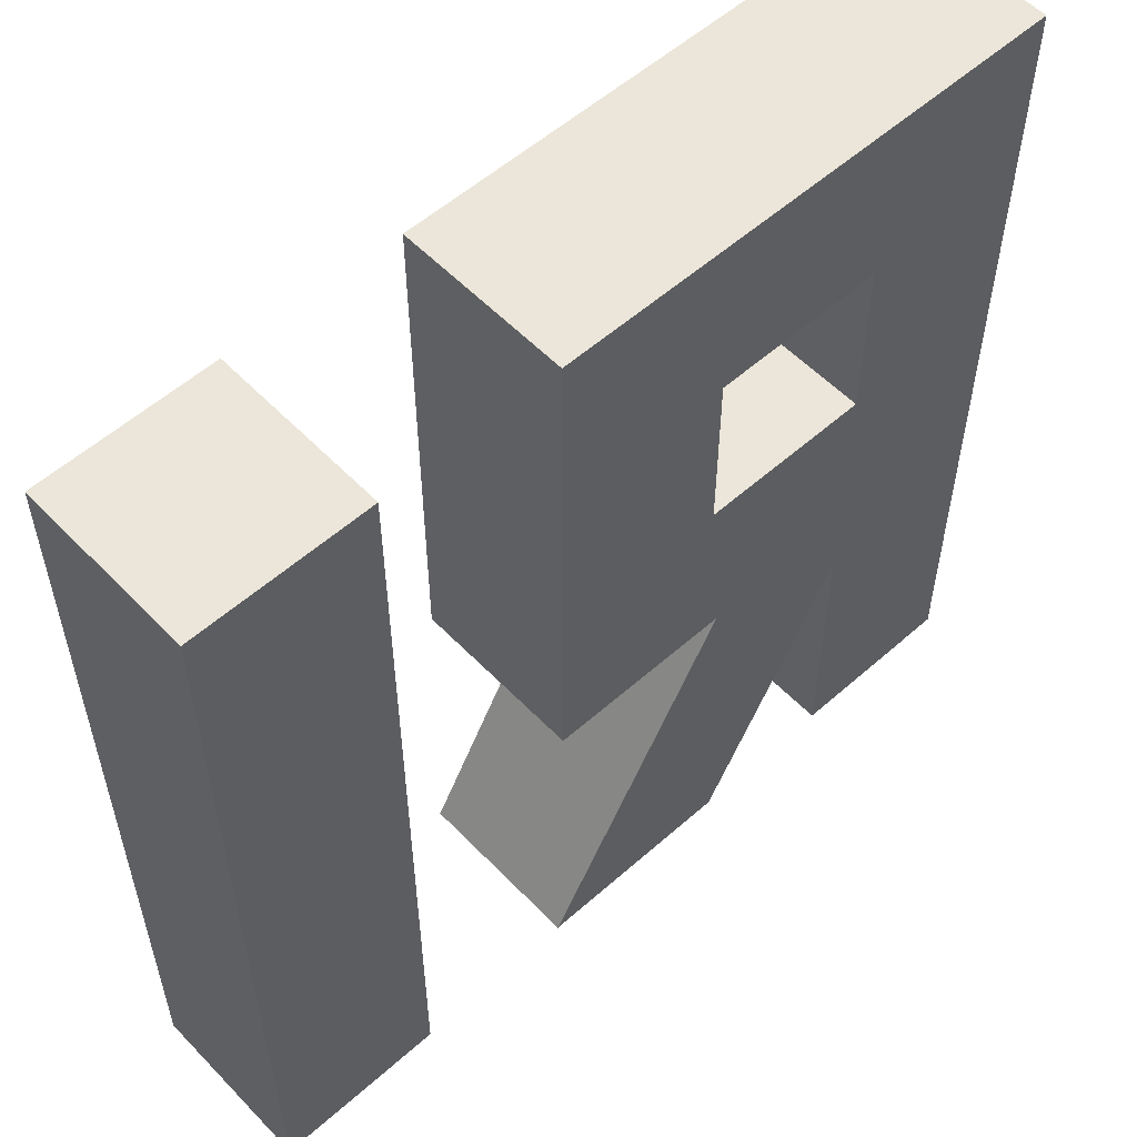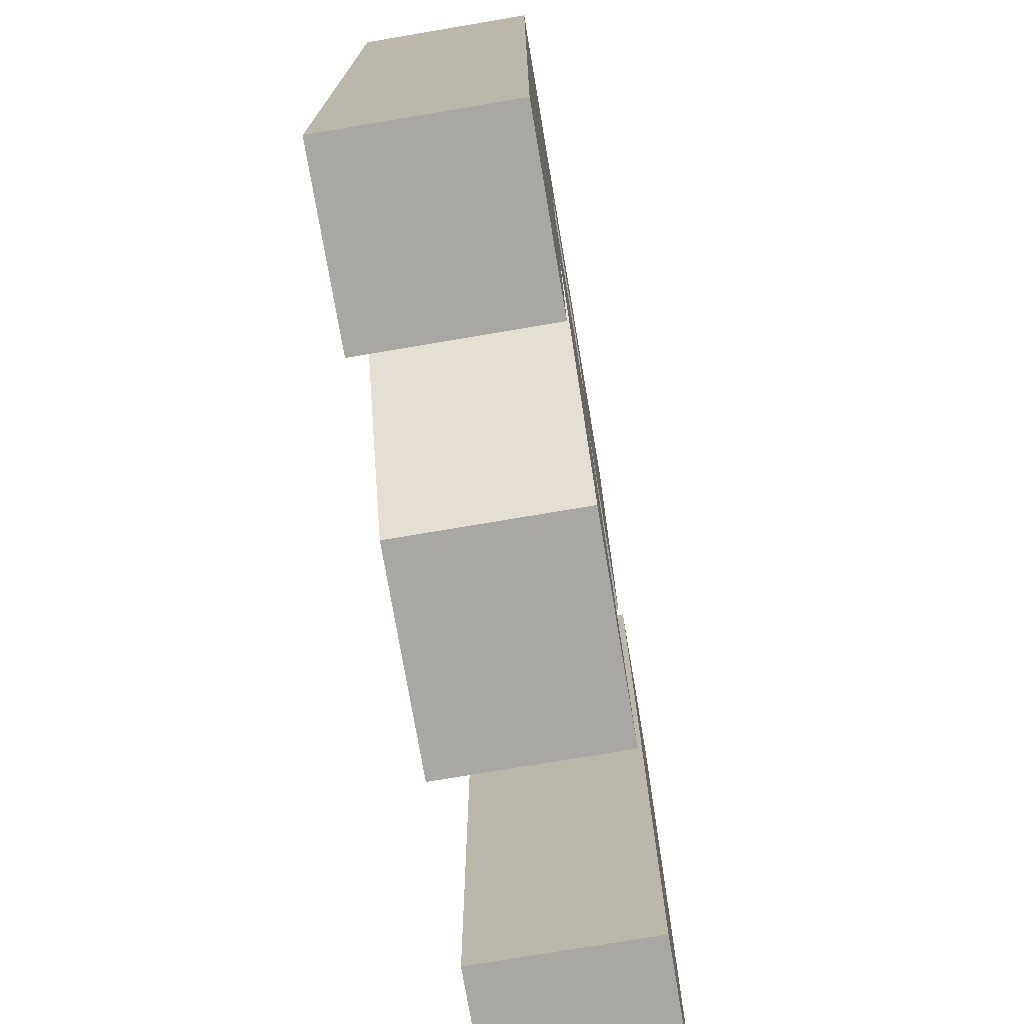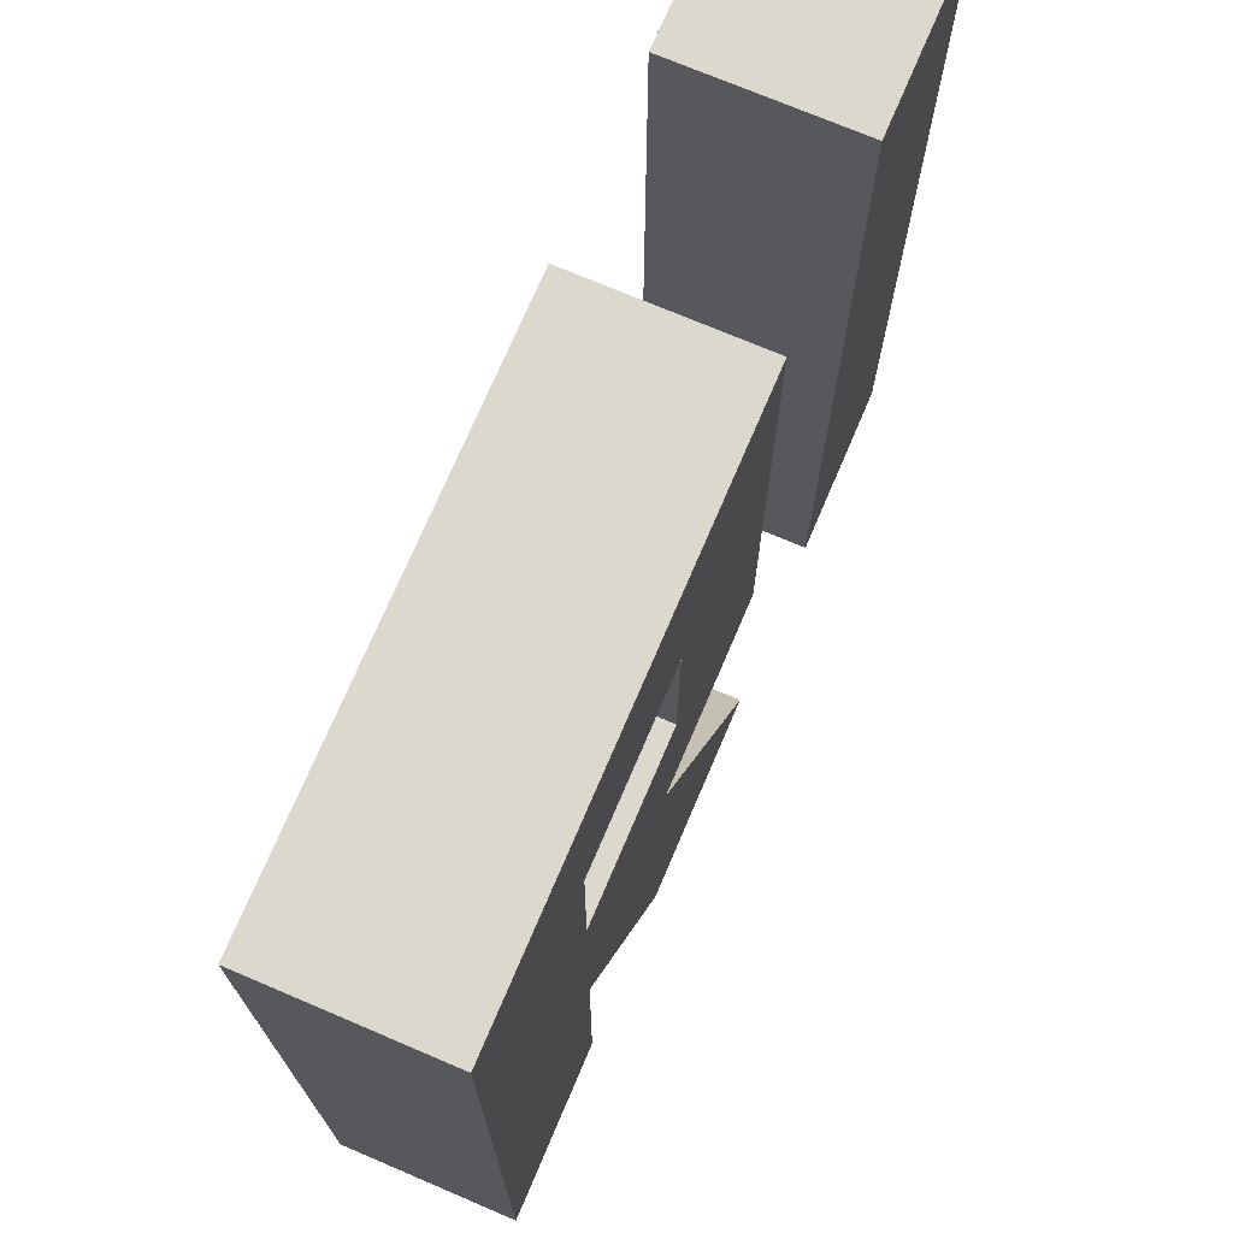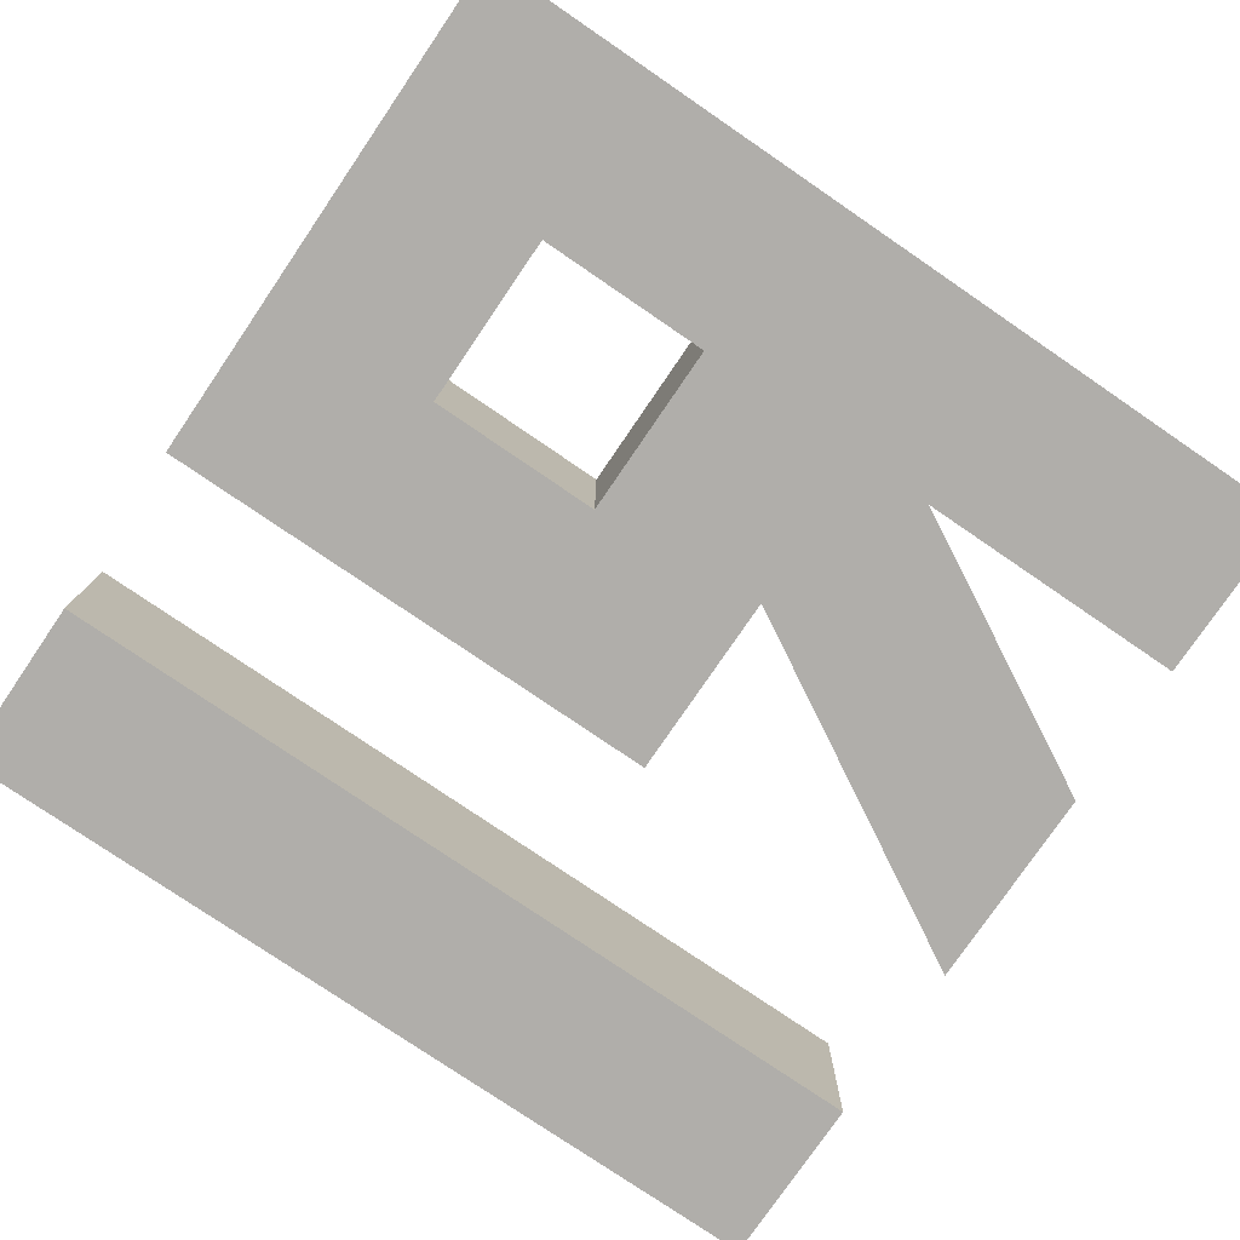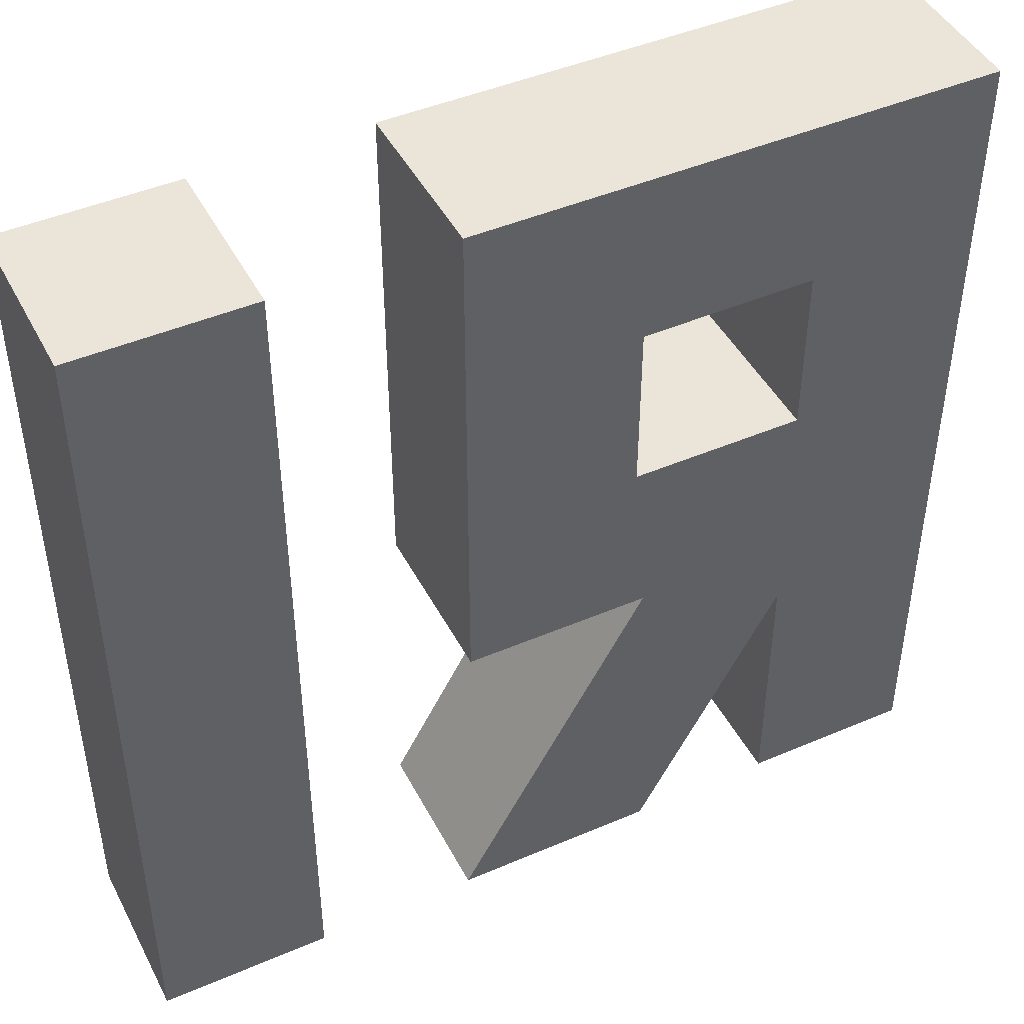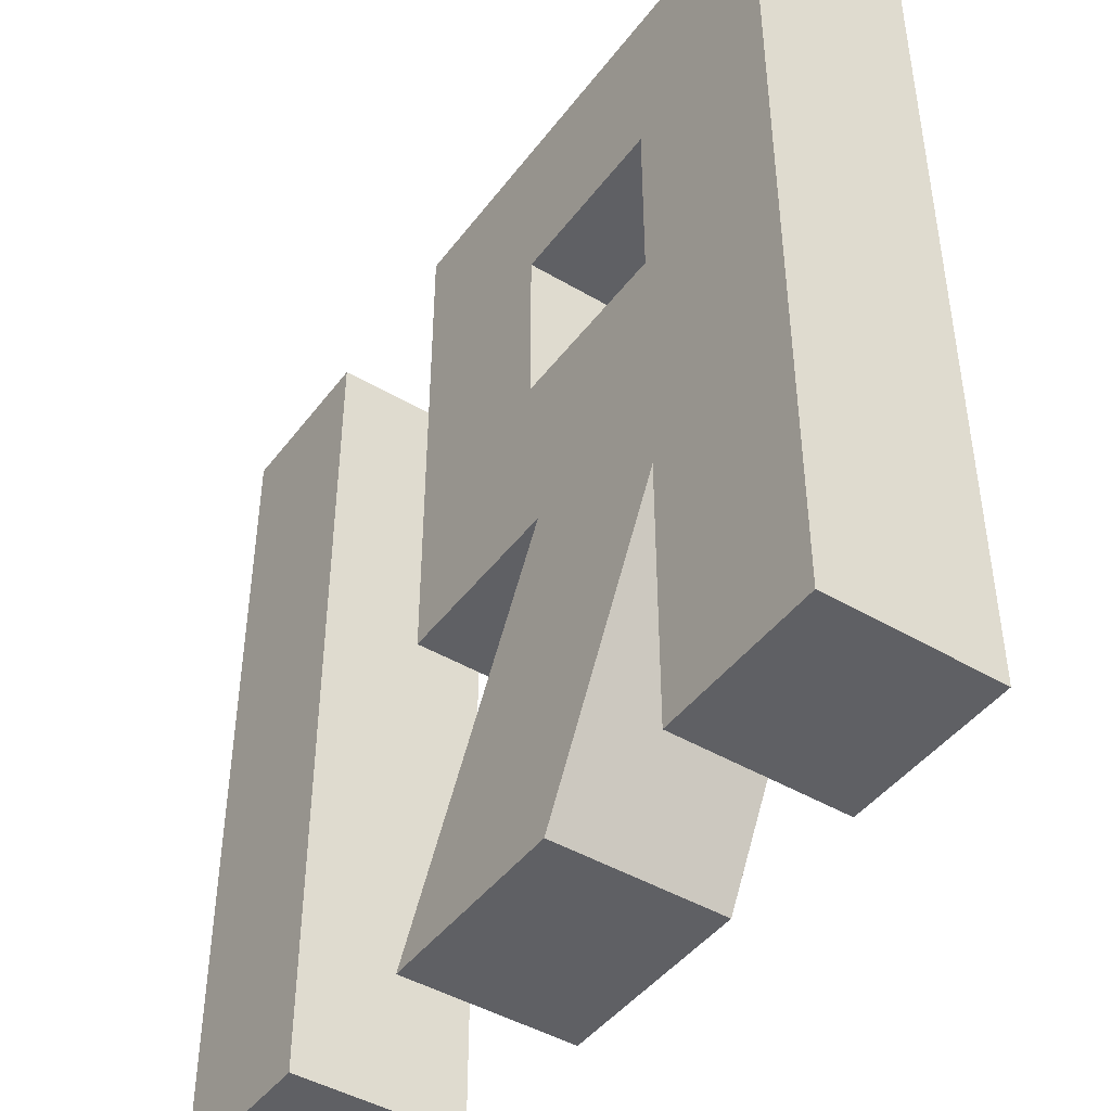
<metadata>
{"format":"obj","ext":"obj","renderer":"f3d","projection":"perspective","resolution":1024,"background":"white","views":[{"elev":55.7,"azim":137.1,"up":"+Y"},{"elev":-74.7,"azim":-80.4,"up":"+Y"},{"elev":72.6,"azim":-66.9,"up":"+Y"},{"elev":-77.8,"azim":-124.3,"up":"+Z"},{"elev":45.5,"azim":153.7,"up":"+Y"},{"elev":-44.7,"azim":-124.5,"up":"+Y"}]}
</metadata>
<code>
g default
v 0.5172 -0.5 0.5
v 1.517 -0.5 0.5
v 0.5172 4.5 0.5
v 1.517 4.5 0.5
v 0.5172 4.5 -0.5
v 1.517 4.5 -0.5
v 0.5172 -0.5 -0.5
v 1.517 -0.5 -0.5
v -3.48 -0.5 0.5
v -2.48 -0.5 0.5
v -3.48 4.5 0.5
v -2.48 4.5 0.5
v -3.48 4.5 -0.5
v -2.48 4.5 -0.5
v -3.48 -0.5 -0.5
v -2.48 -0.5 -0.5
v -2.48 3.5 0.5
v -3.48 3.5 0.5
v -3.48 3.5 -0.5
v -2.48 3.5 -0.5
v -2.48 2.5 0.5
v -3.48 2.5 0.5
v -3.48 2.5 -0.5
v -2.48 2.5 -0.5
v -2.48 1.08 0.5
v -3.48 1.5 0.5
v -3.48 1.5 -0.5
v -2.48 1.08 -0.5
v -2.48 0.5 0.5
v -3.48 0.5 0.5
v -3.48 0.5 -0.5
v -2.48 0.5 -0.5
v -1.48 3.5 -0.5
v -1.48 3.5 0.5
v -1.48 4.5 -0.5
v -1.48 4.5 0.5
v -0.4803 3.5 -0.5
v -0.4803 3.5 0.5
v -0.4803 4.5 -0.5
v -0.4803 4.5 0.5
v -1.48 2.5 -0.5
v -1.48 2.5 0.5
v -0.4803 2.5 -0.5
v -0.4803 2.5 0.5
v -1.562 1.5 -0.5
v -1.562 1.5 0.5
v -0.4803 1.5 -0.5
v -0.4803 1.5 0.5
v -1.624 -0.5 -0.5
v -1.624 -0.5 0.5
v -0.4357 -0.5 -0.5
v -0.4357 -0.5 0.5
g polySurface6
f 1 2 3
f 3 2 4
f 3 4 5
f 5 4 6
f 5 6 7
f 7 6 8
f 7 8 1
f 1 8 2
f 2 8 4
f 4 8 6
f 7 1 5
f 5 1 3
f 9 10 30
f 30 10 29
f 11 12 13
f 13 12 14
f 31 32 15
f 15 32 16
f 15 16 9
f 9 16 10
f 10 16 29
f 29 16 32
f 15 9 31
f 31 9 30
f 18 17 11
f 11 17 12
f 19 18 13
f 13 18 11
f 13 14 19
f 19 14 20
f 38 37 40
f 40 37 39
f 22 21 18
f 18 21 17
f 23 22 19
f 19 22 18
f 19 20 23
f 23 20 24
f 21 24 17
f 17 24 20
f 25 21 26
f 26 21 22
f 27 26 23
f 23 26 22
f 23 24 27
f 27 24 28
f 29 25 30
f 30 25 26
f 31 30 27
f 27 30 26
f 27 28 31
f 31 28 32
f 29 32 25
f 25 32 28
f 17 20 34
f 34 20 33
f 20 14 33
f 33 14 35
f 14 12 35
f 35 12 36
f 12 17 36
f 36 17 34
f 46 45 48
f 48 45 47
f 33 35 37
f 37 35 39
f 35 36 39
f 39 36 40
f 36 34 40
f 40 34 38
f 34 33 42
f 42 33 41
f 33 37 41
f 41 37 43
f 37 38 43
f 43 38 44
f 38 34 44
f 44 34 42
f 43 47 41
f 41 47 45
f 43 44 47
f 47 44 48
f 44 42 48
f 48 42 46
f 28 24 45
f 45 24 41
f 24 21 41
f 41 21 42
f 25 46 21
f 21 46 42
f 50 49 52
f 52 49 51
f 25 28 50
f 50 28 49
f 28 45 49
f 49 45 51
f 45 46 51
f 51 46 52
f 25 50 46
f 46 50 52

</code>
